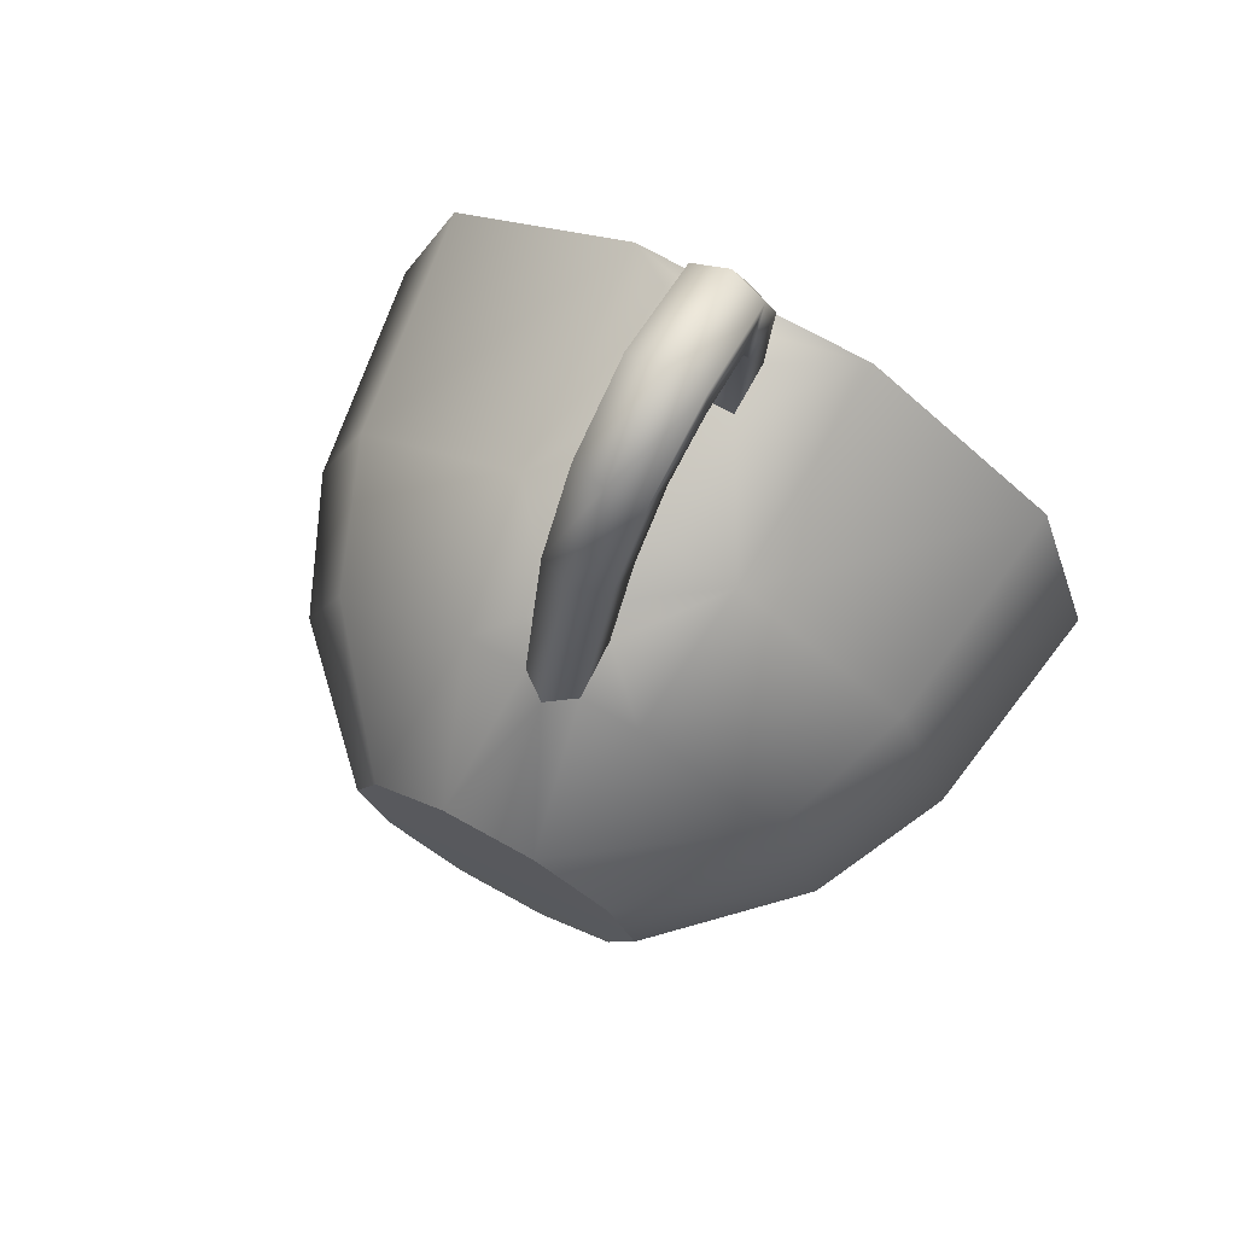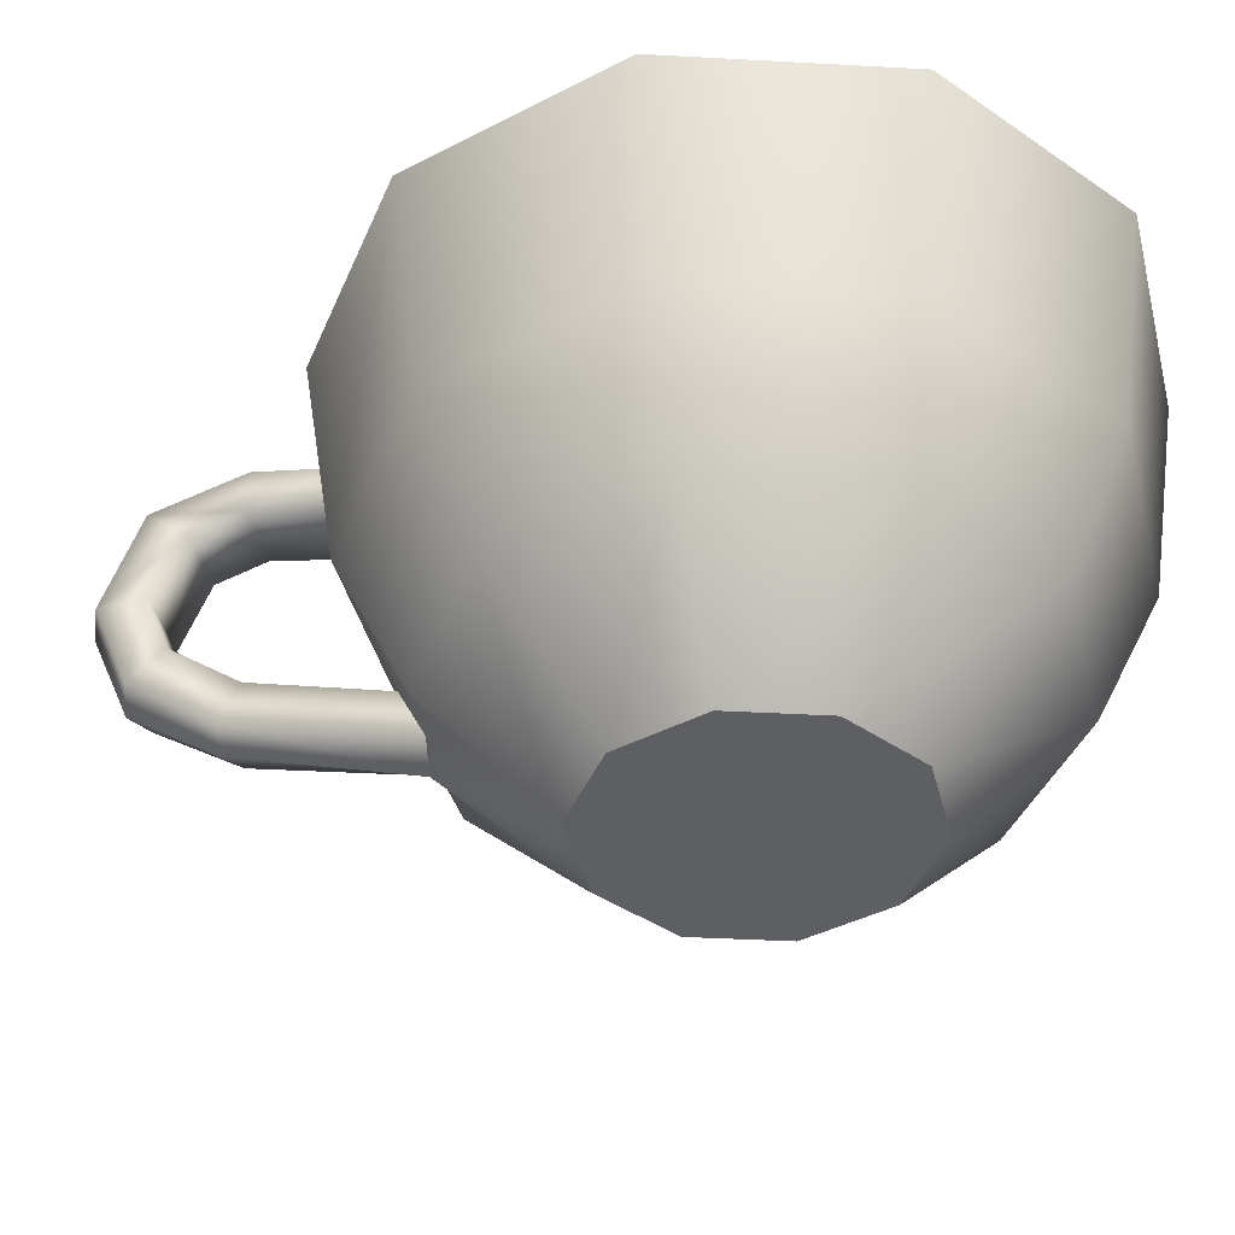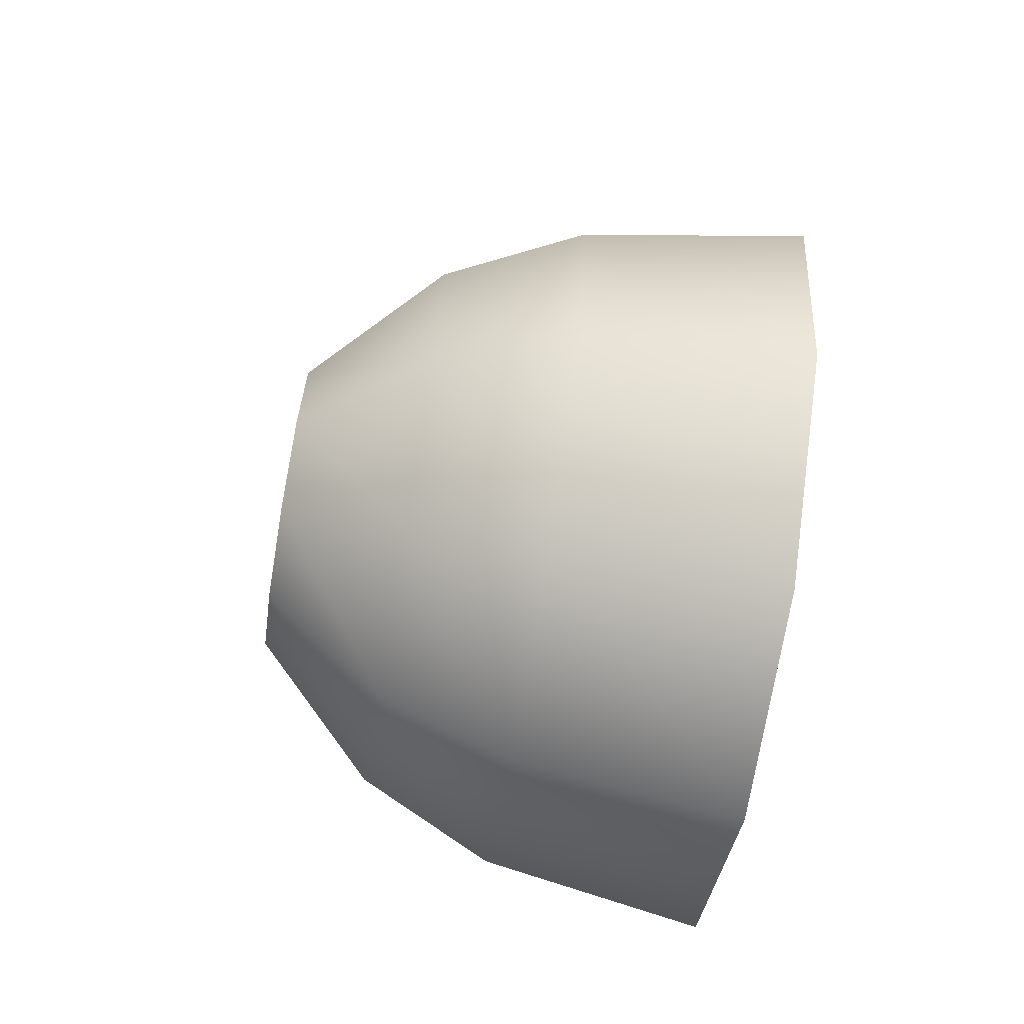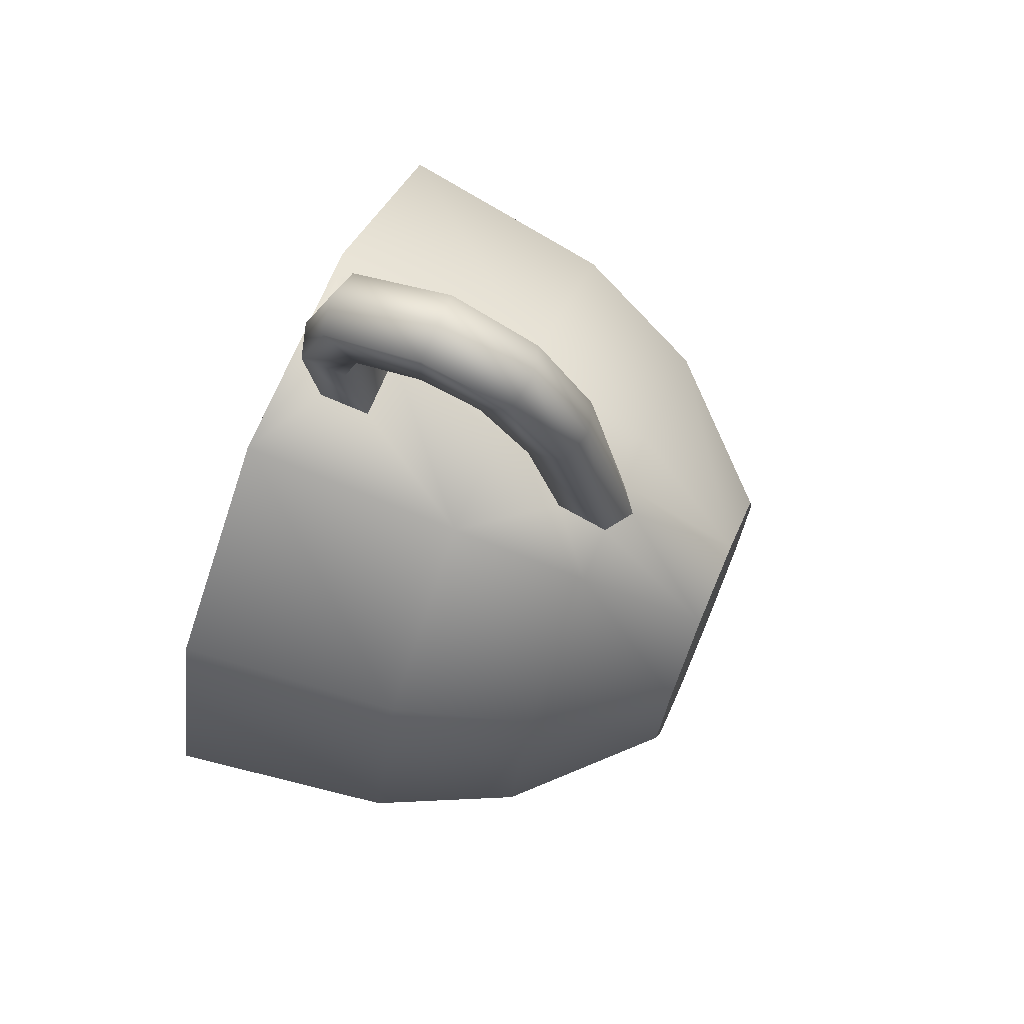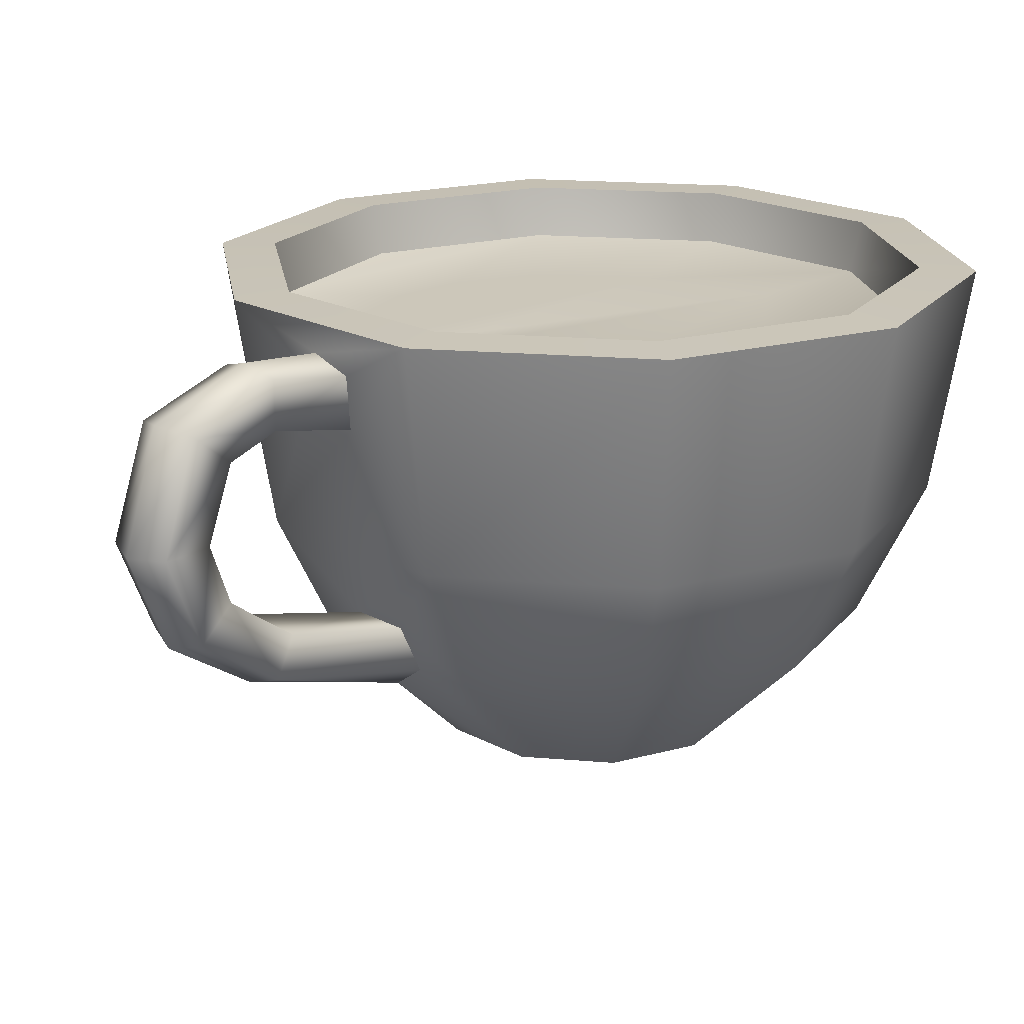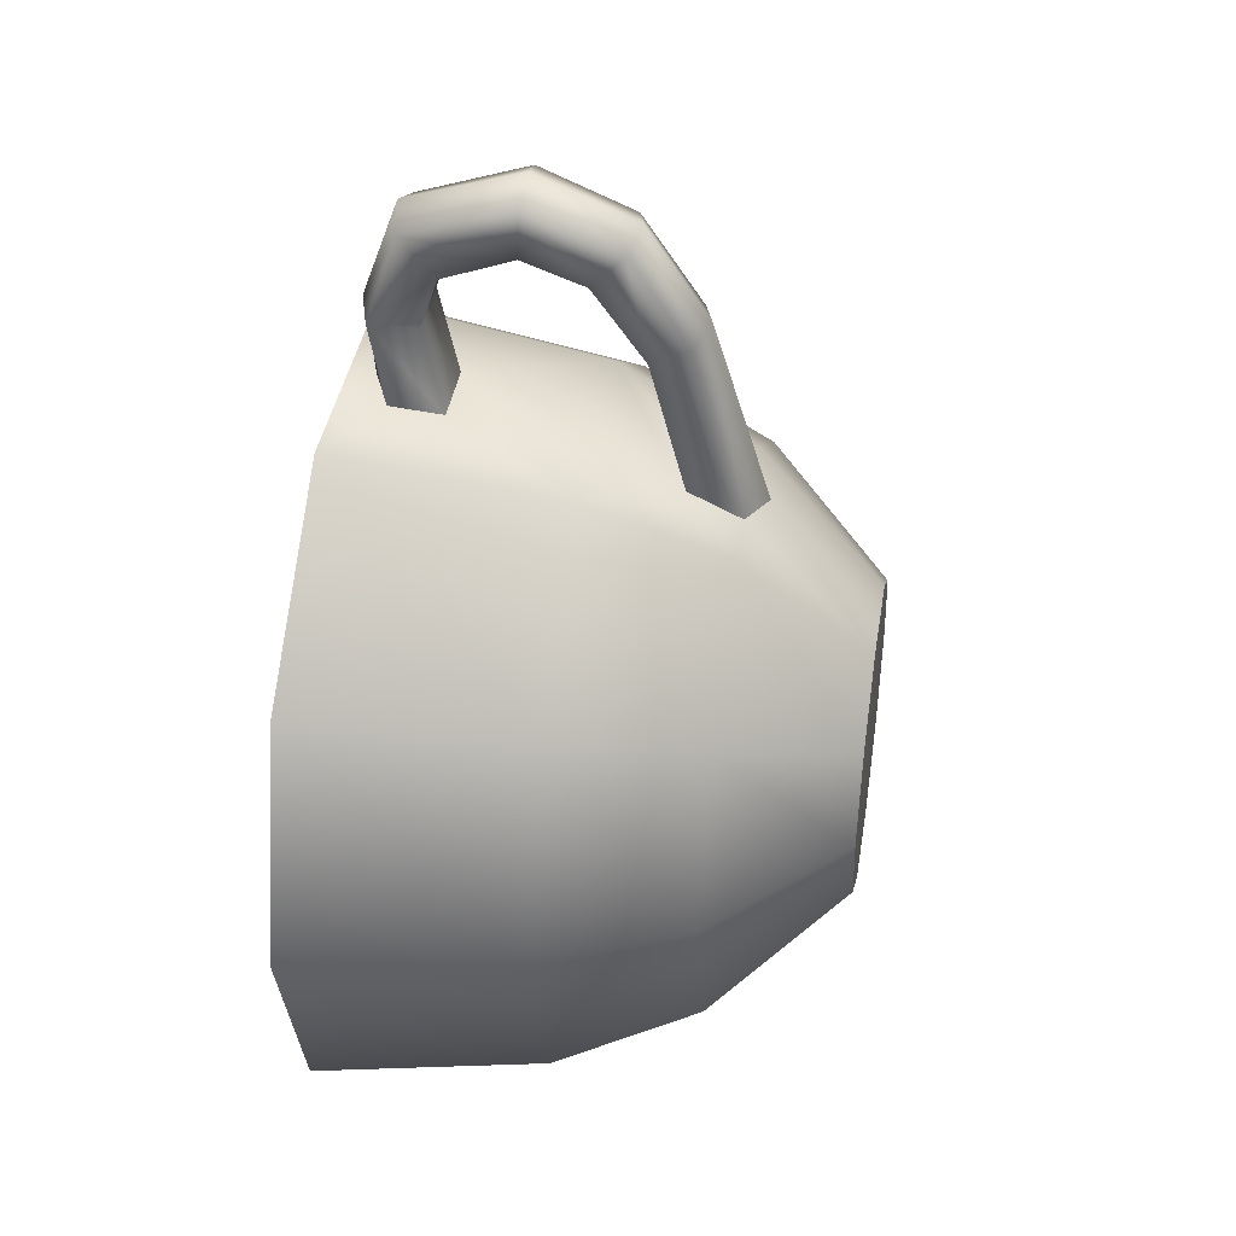
<metadata>
{"format":"obj","ext":"obj","renderer":"f3d","projection":"perspective","resolution":1024,"background":"white","views":[{"elev":74.0,"azim":-151.2,"up":"+Y"},{"elev":-41.1,"azim":-75.8,"up":"+Z"},{"elev":-72.3,"azim":-99.4,"up":"+Y"},{"elev":71.7,"azim":112.9,"up":"+Y"},{"elev":19.4,"azim":-134.9,"up":"+Z"},{"elev":40.4,"azim":99.3,"up":"+Y"}]}
</metadata>
<code>
g CoffeeCup_Empty
v -0.05043 -0.1491 -0.2578
v -0.002615 -0.001998 -0.2594
v -0.1278 -0.09294 -0.2578
v 0.0452 -0.1491 -0.2578
v 0.1226 -0.09294 -0.2578
v 0.1521 -0.001998 -0.2578
v 0.1226 0.08894 -0.2578
v 0.0452 0.1451 -0.2578
v -0.05043 0.1451 -0.2578
v -0.1278 0.08894 -0.2578
v -0.1573 -0.001998 -0.2578
v -0.1111 -0.336 0.008861
v -0.09064 -0.2729 -0.13
v -0.2331 -0.1694 -0.13
v -0.2867 -0.2085 0.008861
v 0.1059 -0.336 0.008861
v 0.08541 -0.2729 -0.13
v 0.2815 -0.2085 0.008861
v 0.2278 -0.1694 -0.13
v 0.3486 -0.002016 0.008861
v 0.2822 -0.001953 -0.13
v 0.2815 0.2044 0.008861
v 0.2278 0.1655 -0.13
v 0.1059 0.332 0.008861
v 0.08541 0.269 -0.13
v -0.2875 -0.001953 -0.13
v -0.3538 -0.002016 0.008861
v -0.2331 0.1655 -0.13
v -0.2867 0.2044 0.008861
v -0.08941 0.2652 -0.13
v -0.1111 0.332 0.008861
v -0.3158 0.2256 0.2378
v -0.1223 0.3662 0.2378
v -0.3898 -0.001998 0.2378
v -0.3158 -0.2296 0.2378
v -0.1223 -0.3702 0.2378
v 0.117 -0.3702 0.2378
v 0.3106 -0.2296 0.2378
v 0.3845 -0.001998 0.2378
v 0.3106 0.2256 0.2378
v 0.117 0.3662 0.2378
v -0.002814 0.3689 0.2101
v 0.117 0.3662 0.2378
v 0.03203 0.3614 0.1932
v 0.03098 0.3566 0.1402
v 0.1059 0.332 0.008861
v -0.03614 0.3566 0.1403
v -0.03695 0.3614 0.193
v 0.02681 0.2947 -0.07658
v 0.08541 0.269 -0.13
v 0.02492 0.2677 -0.13
v 0.0452 0.1451 -0.2578
v -0.002764 0.272 -0.1507
v -0.05043 0.1451 -0.2578
v -0.03042 0.2677 -0.13
v -0.1278 0.08894 -0.2578
v -0.1573 -0.001998 -0.2578
v -0.1278 -0.09294 -0.2578
v -0.05043 -0.1491 -0.2578
v 0.0452 -0.1491 -0.2578
v 0.1226 -0.09294 -0.2578
v 0.1521 -0.001998 -0.2578
v 0.1226 0.08894 -0.2578
v 0.0452 0.1451 -0.2578
v -0.105 -0.317 0.2395
v -0.1223 -0.3702 0.2378
v -0.3158 -0.2296 0.2378
v -0.2706 -0.1967 0.2395
v -0.3898 -0.001998 0.2378
v -0.3338 -0.001998 0.2395
v -0.3158 0.2256 0.2378
v -0.2706 0.1927 0.2395
v -0.1223 0.3662 0.2378
v -0.105 0.313 0.2395
v 0.09973 0.313 0.2395
v 0.117 0.3662 0.2378
v 0.09973 -0.317 0.2395
v 0.117 -0.3702 0.2378
v 0.2653 -0.1967 0.2395
v 0.3106 -0.2296 0.2378
v 0.3286 -0.001998 0.2395
v 0.3845 -0.001998 0.2378
v 0.2653 0.1927 0.2395
v 0.3106 0.2256 0.2378
v 0.09973 0.313 0.2395
v 0.117 0.3662 0.2378
v 0.09612 0.3019 0.1867
v -0.1014 0.3019 0.1867
v -0.105 0.313 0.2395
v 0.09973 0.313 0.2395
v -0.2611 0.1858 0.1867
v -0.2706 0.1927 0.2395
v -0.3221 -0.001998 0.1867
v -0.3338 -0.001998 0.2395
v -0.2611 -0.1898 0.1867
v -0.2706 -0.1967 0.2395
v -0.1014 -0.3059 0.1867
v -0.105 -0.317 0.2395
v 0.09612 -0.3059 0.1867
v 0.09973 -0.317 0.2395
v 0.2559 -0.1898 0.1867
v 0.2653 -0.1967 0.2395
v 0.3169 -0.001998 0.1867
v 0.3286 -0.001998 0.2395
v 0.2559 0.1858 0.1867
v 0.2653 0.1927 0.2395
v -0.03672 0.4469 0.2078
v -0.002814 0.4543 0.2177
v -0.002814 0.3689 0.2101
v -0.03695 0.3614 0.193
v 0.03203 0.3614 0.1932
v 0.03109 0.4469 0.2078
v -0.002814 0.5558 0.181
v -0.03837 0.5416 0.1749
v 0.03275 0.5416 0.1749
v -0.002814 0.5934 0.06617
v -0.04011 0.578 0.06821
v 0.03448 0.578 0.06821
v -0.002814 0.5525 -0.03188
v -0.03837 0.541 -0.02332
v 0.03275 0.5411 -0.02325
v 0.03098 0.3566 0.1402
v 0.03109 0.4469 0.1592
v 0.03275 0.5004 0.1422
v -0.03837 0.5004 0.1422
v -0.03672 0.4469 0.1592
v 0.03275 0.5004 0.1422
v 0.03109 0.4469 0.1592
v 0.03448 0.5293 0.07018
v -0.04011 0.5293 0.07018
v 0.0327 0.5062 0.009343
v -0.03833 0.5063 0.009433
v -0.03614 0.3566 0.1403
v 0.03098 0.3566 0.1402
v 0.03072 0.4317 -0.04182
v -0.03645 0.4335 -0.04303
v 0.02681 0.2947 -0.07658
v -0.03175 0.2941 -0.07759
v -0.03628 0.453 -0.08284
v -0.03042 0.2677 -0.13
v -0.002764 0.272 -0.1507
v -0.002814 0.4604 -0.09272
v 0.02492 0.2677 -0.13
v 0.03063 0.4512 -0.08157
v 0.03072 0.4317 -0.04182
v 0.02681 0.2947 -0.07658
v 0.0327 0.5062 0.009343
v 0.03448 0.5293 0.07018
v -0.03175 0.2941 -0.07759
v 0.09612 0.3019 0.1867
v 0.04376 0.1281 0.1733
v 0.02194 0.183 0.1733
v -0.1014 0.3019 0.1867
v -0.04553 0.2212 0.1733
v -0.1434 0.1875 0.1733
v -0.2611 0.1858 0.1867
v -0.194 0.1189 0.1733
v -0.2029 0.01205 0.1733
v -0.2611 -0.1898 0.1867
v -0.1636 -0.0869 0.1733
v -0.1014 -0.3059 0.1867
v -0.066 -0.2097 0.1733
v -0.3221 -0.001998 0.1867
v 0.09148 0.1529 0.1733
v 0.1778 0.1259 0.167
v 0.219 0.05658 0.167
v 0.2559 0.1858 0.1867
v 0.2559 -0.1898 0.1867
v 0.3169 -0.001998 0.1867
v 0.2181 -0.0137 0.167
v 0.1815 -0.1018 0.167
v 0.09612 -0.3059 0.1867
v 0.08594 -0.1814 0.167
v 0.02194 0.183 0.1733
v 0.04376 0.1281 0.1733
v -0.066 -0.2097 0.1733
v -0.04553 0.2212 0.1733
v -0.1434 0.1875 0.1733
v -0.1636 -0.0869 0.1733
v -0.194 0.1189 0.1733
v -0.2029 0.01205 0.1733
v 0.08594 -0.1814 0.167
v 0.09148 0.1529 0.1733
v 0.1778 0.1259 0.167
v 0.1815 -0.1018 0.167
v 0.2181 -0.0137 0.167
v 0.219 0.05658 0.167
g CoffeeCup_Empty_0
f 3 2 1
f 1 2 4
f 4 2 5
f 5 2 6
f 6 2 7
f 7 2 8
f 9 8 2
f 9 2 10
f 10 2 11
f 11 2 3
f 14 13 12
f 15 14 12
f 12 13 16
f 13 17 16
f 16 17 18
f 17 19 18
f 18 19 20
f 19 21 20
f 20 21 22
f 21 23 22
f 22 23 24
f 23 25 24
f 26 14 15
f 27 26 15
f 28 26 27
f 29 28 27
f 30 28 29
f 31 30 29
f 29 32 31
f 32 33 31
f 34 32 29
f 27 34 29
f 35 34 27
f 15 35 27
f 36 35 15
f 12 36 15
f 37 36 12
f 16 37 12
f 38 37 16
f 18 38 16
f 39 38 18
f 20 39 18
f 40 39 20
f 22 40 20
f 41 40 22
f 24 41 22
f 43 42 33
f 42 43 44
f 44 43 45
f 43 46 45
f 47 45 46
f 31 47 46
f 31 33 47
f 33 48 47
f 48 33 42
f 31 46 49
f 49 46 50
f 51 49 50
f 51 50 52
f 53 51 52
f 54 53 52
f 53 54 55
f 54 30 55
f 30 54 28
f 54 56 28
f 28 56 26
f 56 57 26
f 26 57 14
f 57 58 14
f 14 58 13
f 58 59 13
f 13 59 17
f 59 60 17
f 17 60 19
f 60 61 19
f 19 61 21
f 61 62 21
f 21 62 23
f 62 63 23
f 23 63 25
f 63 64 25
f 67 66 65
f 68 67 65
f 69 67 68
f 70 69 68
f 71 69 70
f 72 71 70
f 73 71 72
f 74 73 72
f 74 75 73
f 75 76 73
f 65 66 77
f 66 78 77
f 77 78 79
f 78 80 79
f 79 80 81
f 80 82 81
f 81 82 83
f 82 84 83
f 83 84 85
f 84 86 85
f 89 88 87
f 90 89 87
f 91 88 89
f 92 91 89
f 93 91 92
f 94 93 92
f 95 93 94
f 96 95 94
f 97 95 96
f 98 97 96
f 99 97 98
f 100 99 98
f 101 99 100
f 102 101 100
f 103 101 102
f 104 103 102
f 105 103 104
f 106 105 104
f 87 105 106
f 90 87 106
f 109 108 107
f 110 109 107
f 109 111 108
f 111 112 108
f 108 113 107
f 113 114 107
f 115 113 108
f 112 115 108
f 113 116 114
f 116 117 114
f 118 116 113
f 115 118 113
f 116 119 117
f 119 120 117
f 121 119 116
f 118 121 116
f 111 122 112
f 122 123 112
f 124 115 112
f 123 124 112
f 114 117 125
f 114 125 126
f 126 125 127
f 128 126 127
f 127 125 129
f 125 130 129
f 117 130 125
f 117 120 130
f 129 130 131
f 130 132 131
f 120 132 130
f 126 128 133
f 128 134 133
f 133 110 126
f 110 107 126
f 107 114 126
f 131 132 135
f 132 136 135
f 135 136 137
f 136 138 137
f 136 139 138
f 139 136 132
f 139 140 138
f 140 139 141
f 139 142 141
f 141 142 143
f 142 144 143
f 144 145 143
f 145 146 143
f 142 139 120
f 119 142 120
f 144 142 119
f 121 144 119
f 145 144 121
f 120 139 132
f 147 145 121
f 147 121 118
f 148 147 118
f 148 118 115
f 124 148 115
f 149 55 30
f 31 149 30
f 149 31 49
f 152 151 150
f 150 153 152
f 153 154 152
f 153 155 154
f 153 156 155
f 156 157 155
f 156 158 157
f 158 156 159
f 160 158 159
f 160 159 161
f 161 162 160
f 156 163 159
f 150 151 164
f 150 164 165
f 150 165 166
f 167 150 166
f 167 166 168
f 168 169 167
f 168 166 170
f 168 170 171
f 171 172 168
f 171 173 172
f 173 161 172
f 173 162 161
f 176 175 174
f 174 177 176
f 177 178 176
f 178 179 176
f 178 180 179
f 180 181 179
f 175 176 182
f 183 175 182
f 184 183 182
f 184 182 185
f 184 185 186
f 186 187 184

</code>
